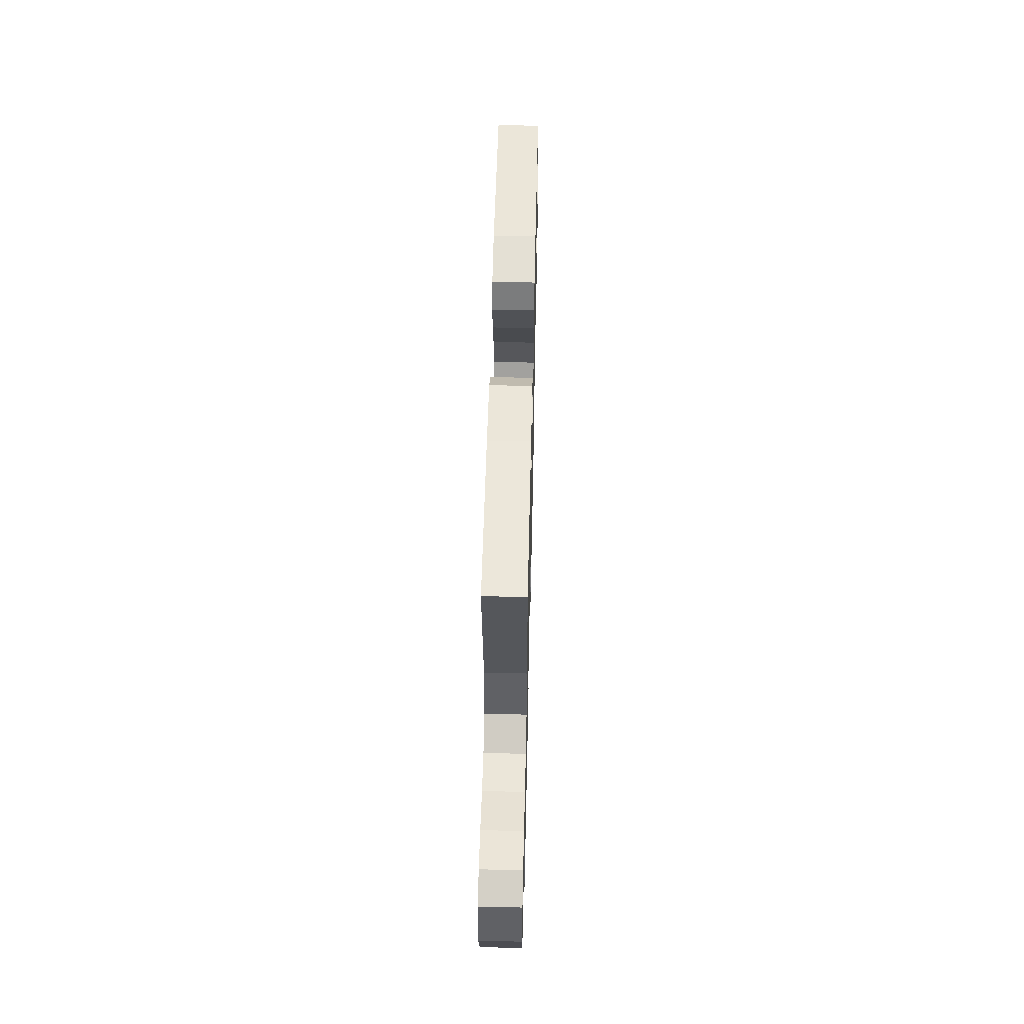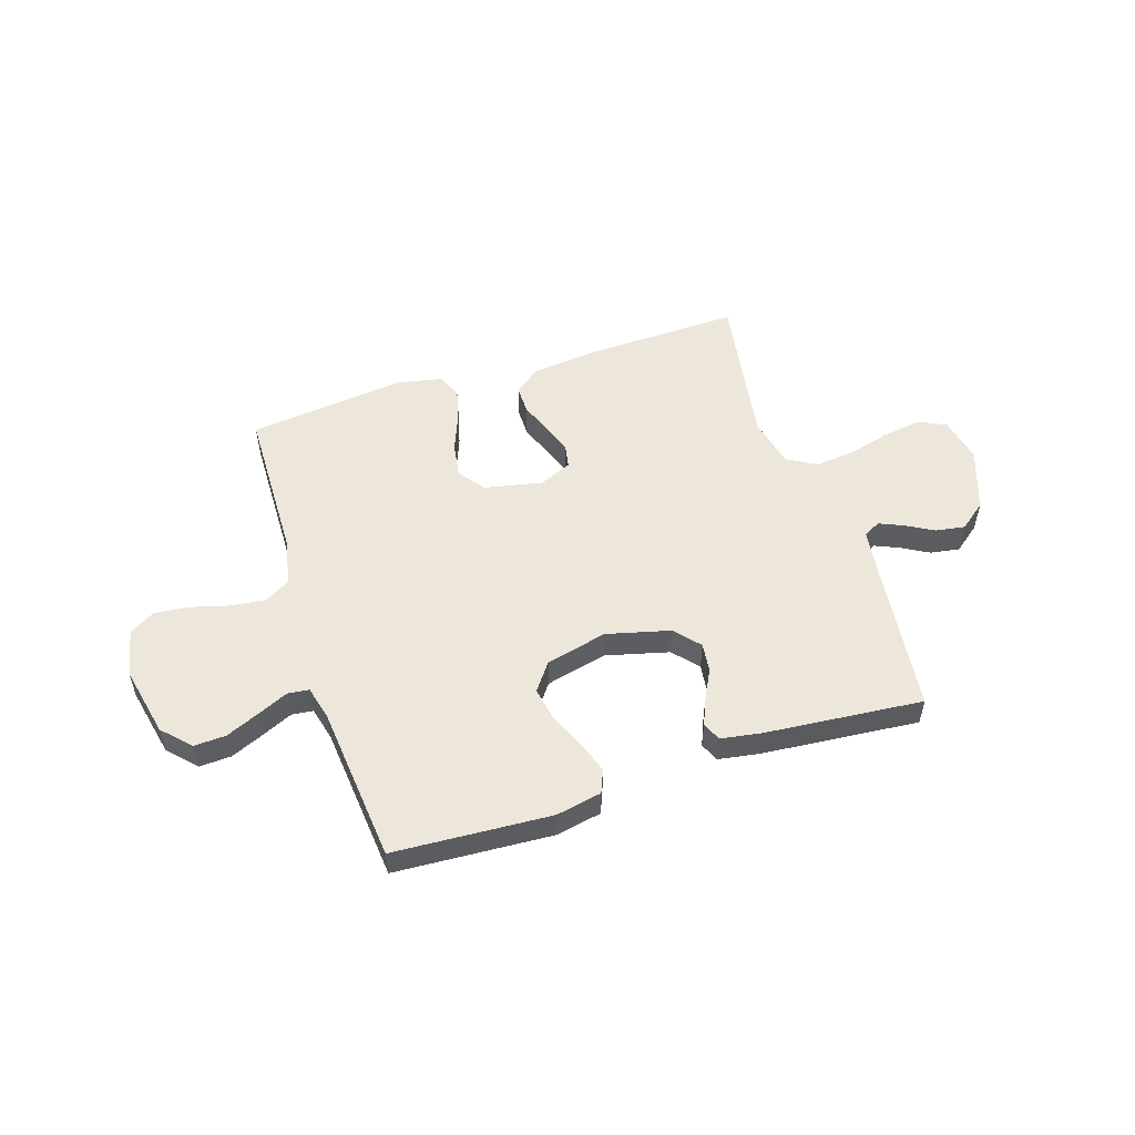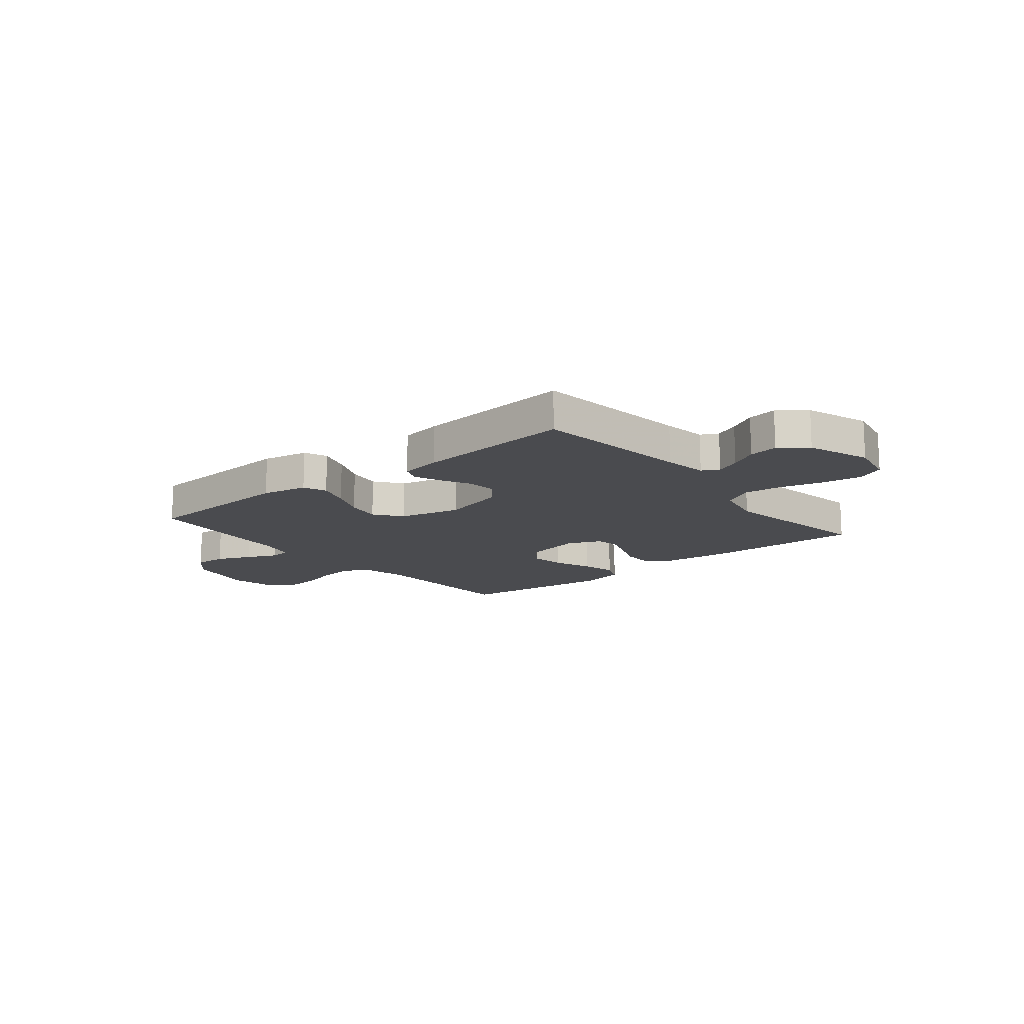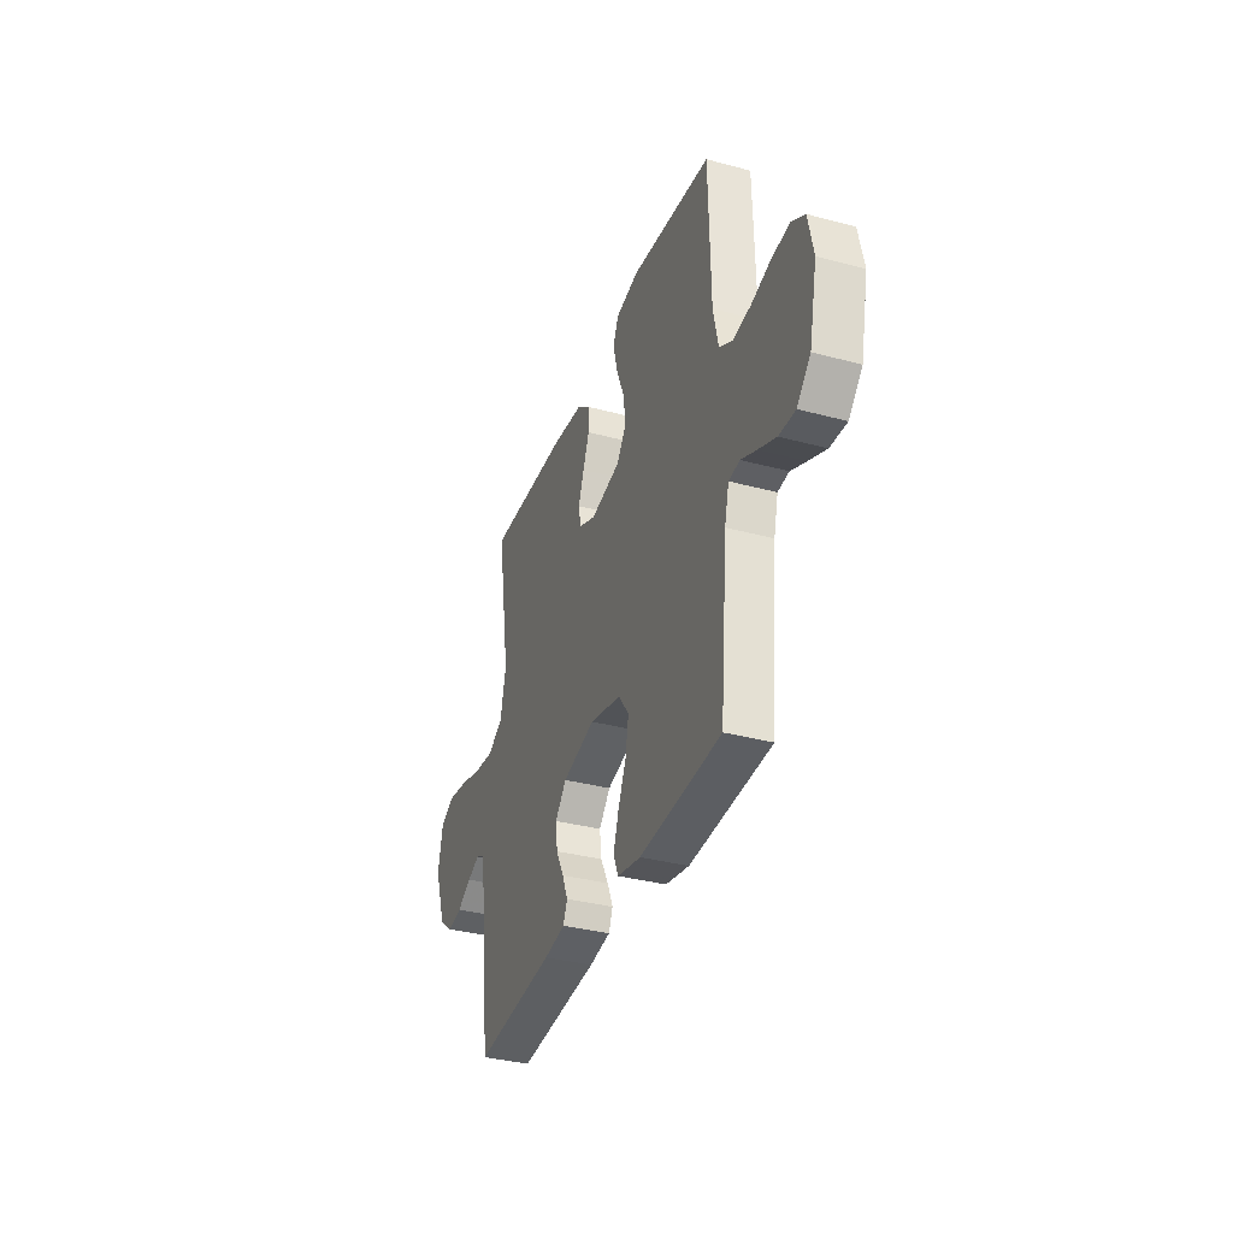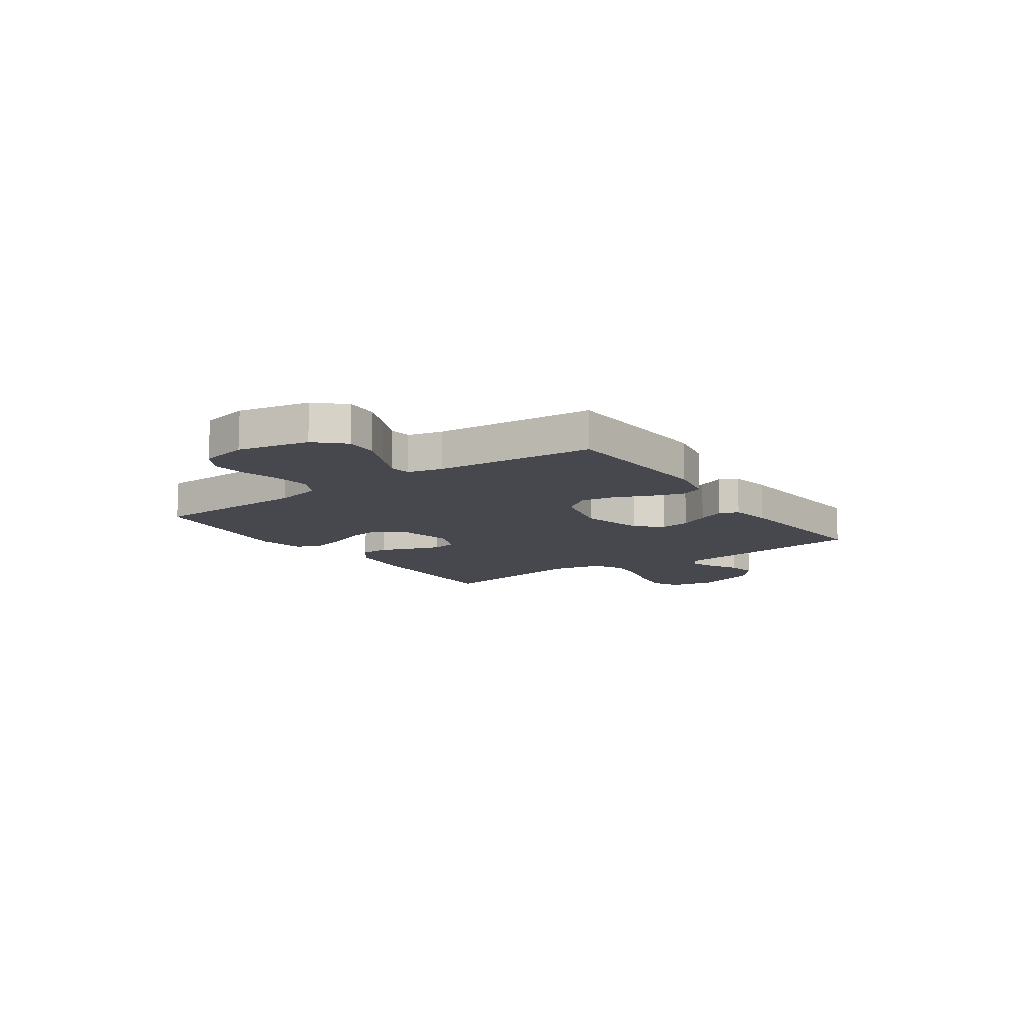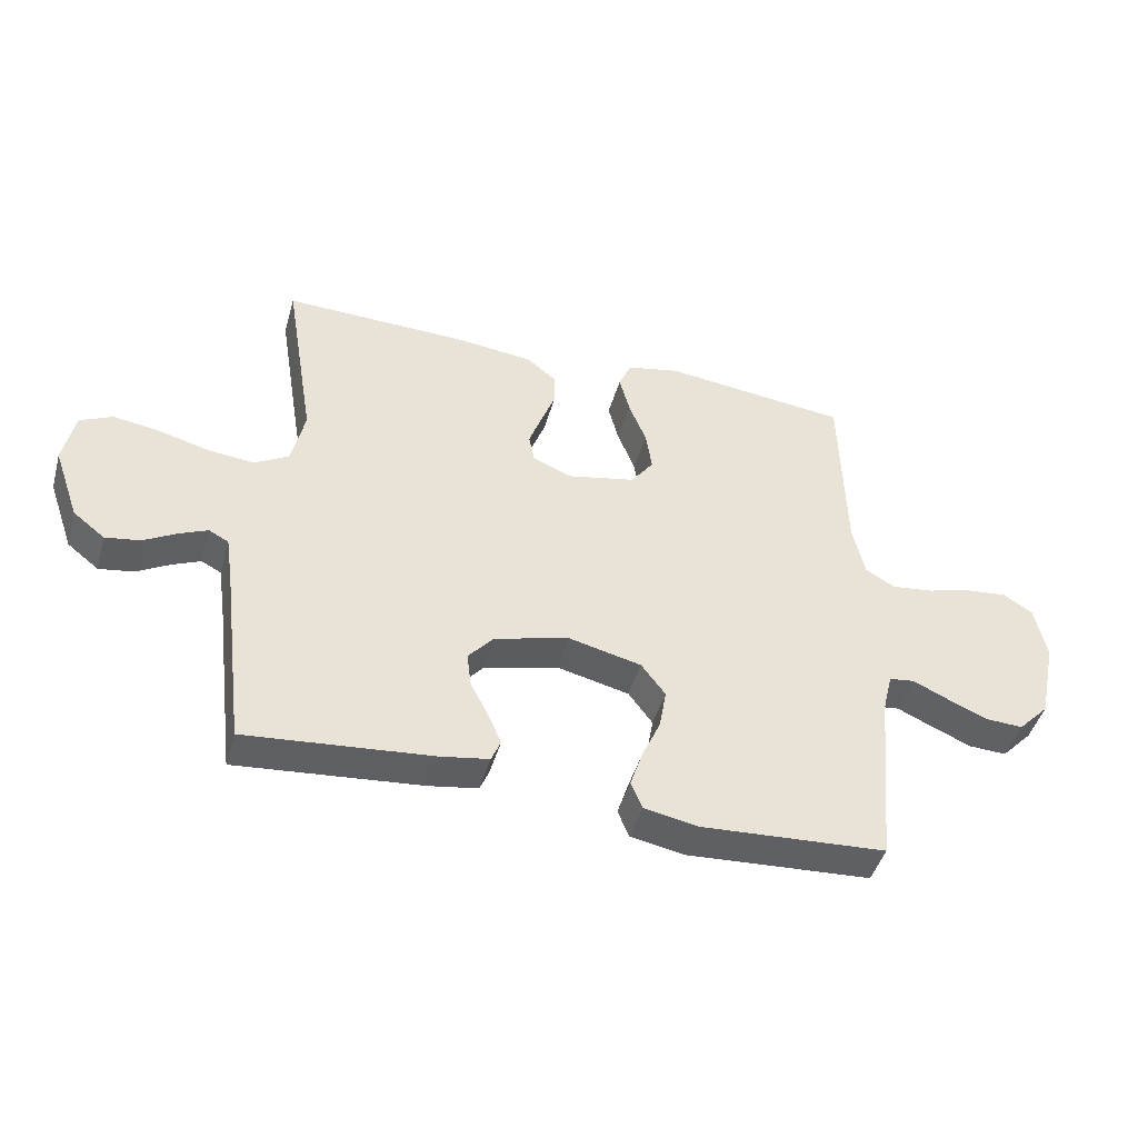
<metadata>
{"format":"obj","ext":"obj","renderer":"f3d","projection":"perspective","resolution":1024,"background":"white","views":[{"elev":54.3,"azim":-88.7,"up":"+Z"},{"elev":53.1,"azim":162.0,"up":"+Y"},{"elev":-14.3,"azim":-140.7,"up":"+Y"},{"elev":-35.0,"azim":70.3,"up":"+Z"},{"elev":-11.9,"azim":125.1,"up":"+Y"},{"elev":-45.2,"azim":-15.6,"up":"+Z"}]}
</metadata>
<code>
v -0.5 0.07 -0.5
v -0.537 0.07 -0.2
v -0.549 0.07 -0.117
v -0.581 0.07 -0.1
v -0.627 0.07 -0.12
v -0.68 0.07 -0.15
v -0.736 0.07 -0.159
v -0.787 0.07 -0.119
v -0.829 0.07 0
v -0.811 0.07 0.088
v -0.759 0.07 0.113
v -0.685 0.07 0.102
v -0.603 0.07 0.08
v -0.528 0.07 0.072
v -0.472 0.07 0.104
v -0.451 0.07 0.2
v -0.5 0.07 0.5
v -0.2 0.07 0.492
v -0.076 0.07 0.478
v -0.027 0.07 0.439
v -0.027 0.07 0.386
v -0.05 0.07 0.326
v -0.071 0.07 0.268
v -0.062 0.07 0.222
v 0 0.07 0.195
v 0.111 0.07 0.218
v 0.148 0.07 0.268
v 0.138 0.07 0.334
v 0.11 0.07 0.405
v 0.093 0.07 0.47
v 0.113 0.07 0.517
v 0.2 0.07 0.535
v 0.5 0.07 0.5
v 0.507 0.07 0.2
v 0.526 0.07 0.113
v 0.574 0.07 0.085
v 0.641 0.07 0.093
v 0.713 0.07 0.113
v 0.78 0.07 0.12
v 0.828 0.07 0.09
v 0.847 0.07 0
v 0.818 0.07 -0.135
v 0.768 0.07 -0.187
v 0.707 0.07 -0.184
v 0.642 0.07 -0.156
v 0.585 0.07 -0.13
v 0.544 0.07 -0.135
v 0.528 0.07 -0.2
v 0.5 0.07 -0.5
v 0.2 0.07 -0.518
v 0.113 0.07 -0.501
v 0.095 0.07 -0.457
v 0.115 0.07 -0.396
v 0.145 0.07 -0.328
v 0.156 0.07 -0.263
v 0.117 0.07 -0.211
v 0 0.07 -0.183
v -0.121 0.07 -0.214
v -0.163 0.07 -0.262
v -0.156 0.07 -0.318
v -0.127 0.07 -0.374
v -0.106 0.07 -0.424
v -0.121 0.07 -0.46
v -0.2 0.07 -0.473
v -0.5 0 -0.5
v -0.537 0 -0.2
v -0.549 0 -0.117
v -0.581 0 -0.1
v -0.627 0 -0.12
v -0.68 0 -0.15
v -0.736 0 -0.159
v -0.787 0 -0.119
v -0.829 0 0
v -0.811 0 0.088
v -0.759 0 0.113
v -0.685 0 0.102
v -0.603 0 0.08
v -0.528 0 0.072
v -0.472 0 0.104
v -0.451 0 0.2
v -0.5 0 0.5
v -0.2 0 0.492
v -0.076 0 0.478
v -0.027 0 0.439
v -0.027 0 0.386
v -0.05 0 0.326
v -0.071 0 0.268
v -0.062 0 0.222
v 0 0 0.195
v 0.111 0 0.218
v 0.148 0 0.268
v 0.138 0 0.334
v 0.11 0 0.405
v 0.093 0 0.47
v 0.113 0 0.517
v 0.2 0 0.535
v 0.5 0 0.5
v 0.507 0 0.2
v 0.526 0 0.113
v 0.574 0 0.085
v 0.641 0 0.093
v 0.713 0 0.113
v 0.78 0 0.12
v 0.828 0 0.09
v 0.847 0 0
v 0.818 0 -0.135
v 0.768 0 -0.187
v 0.707 0 -0.184
v 0.642 0 -0.156
v 0.585 0 -0.13
v 0.544 0 -0.135
v 0.528 0 -0.2
v 0.5 0 -0.5
v 0.2 0 -0.518
v 0.113 0 -0.501
v 0.095 0 -0.457
v 0.115 0 -0.396
v 0.145 0 -0.328
v 0.156 0 -0.263
v 0.117 0 -0.211
v 0 0 -0.183
v -0.121 0 -0.214
v -0.163 0 -0.262
v -0.156 0 -0.318
v -0.127 0 -0.374
v -0.106 0 -0.424
v -0.121 0 -0.46
v -0.2 0 -0.473
f 63 64 1 2
f 60 61 62 63
f 60 63 2 3
f 59 60 3 4
f 58 59 4
f 57 58 4
f 51 52 53 54
f 49 50 51 54
f 48 49 54 55
f 47 48 55 56
f 43 44 45 46
f 41 42 43 46
f 41 46 47
f 37 38 39 40
f 36 37 40 41
f 31 32 33 34
f 31 34 35
f 28 29 30 31
f 27 28 31 35
f 26 27 35 36
f 19 20 21 22
f 19 22 23
f 16 17 18 19
f 15 16 19 23
f 14 15 23 24
f 10 11 12 13
f 10 13 14
f 9 10 14
f 8 9 14
f 5 6 7 8
f 4 5 8 14
f 57 4 14 24
f 25 26 36 41
f 25 41 47 56
f 24 25 56 57
f 66 65 128 127
f 127 126 125 124
f 67 66 127 124
f 68 67 124 123
f 68 123 122
f 68 122 121
f 118 117 116 115
f 118 115 114 113
f 119 118 113 112
f 120 119 112 111
f 110 109 108 107
f 110 107 106 105
f 111 110 105
f 104 103 102 101
f 105 104 101 100
f 98 97 96 95
f 99 98 95
f 95 94 93 92
f 99 95 92 91
f 100 99 91 90
f 86 85 84 83
f 87 86 83
f 83 82 81 80
f 87 83 80 79
f 88 87 79 78
f 77 76 75 74
f 78 77 74
f 78 74 73
f 78 73 72
f 72 71 70 69
f 78 72 69 68
f 88 78 68 121
f 105 100 90 89
f 120 111 105 89
f 121 120 89 88
f 1 65 66 2
f 2 66 67 3
f 3 67 68 4
f 4 68 69 5
f 5 69 70 6
f 6 70 71 7
f 7 71 72 8
f 8 72 73 9
f 9 73 74 10
f 10 74 75 11
f 11 75 76 12
f 12 76 77 13
f 13 77 78 14
f 14 78 79 15
f 15 79 80 16
f 16 80 81 17
f 17 81 82 18
f 18 82 83 19
f 19 83 84 20
f 20 84 85 21
f 21 85 86 22
f 22 86 87 23
f 23 87 88 24
f 24 88 89 25
f 25 89 90 26
f 26 90 91 27
f 27 91 92 28
f 28 92 93 29
f 29 93 94 30
f 30 94 95 31
f 31 95 96 32
f 32 96 97 33
f 33 97 98 34
f 34 98 99 35
f 35 99 100 36
f 36 100 101 37
f 37 101 102 38
f 38 102 103 39
f 39 103 104 40
f 40 104 105 41
f 41 105 106 42
f 42 106 107 43
f 43 107 108 44
f 44 108 109 45
f 45 109 110 46
f 46 110 111 47
f 47 111 112 48
f 48 112 113 49
f 49 113 114 50
f 50 114 115 51
f 51 115 116 52
f 52 116 117 53
f 53 117 118 54
f 54 118 119 55
f 55 119 120 56
f 56 120 121 57
f 57 121 122 58
f 58 122 123 59
f 59 123 124 60
f 60 124 125 61
f 61 125 126 62
f 62 126 127 63
f 63 127 128 64
f 64 128 65 1

</code>
